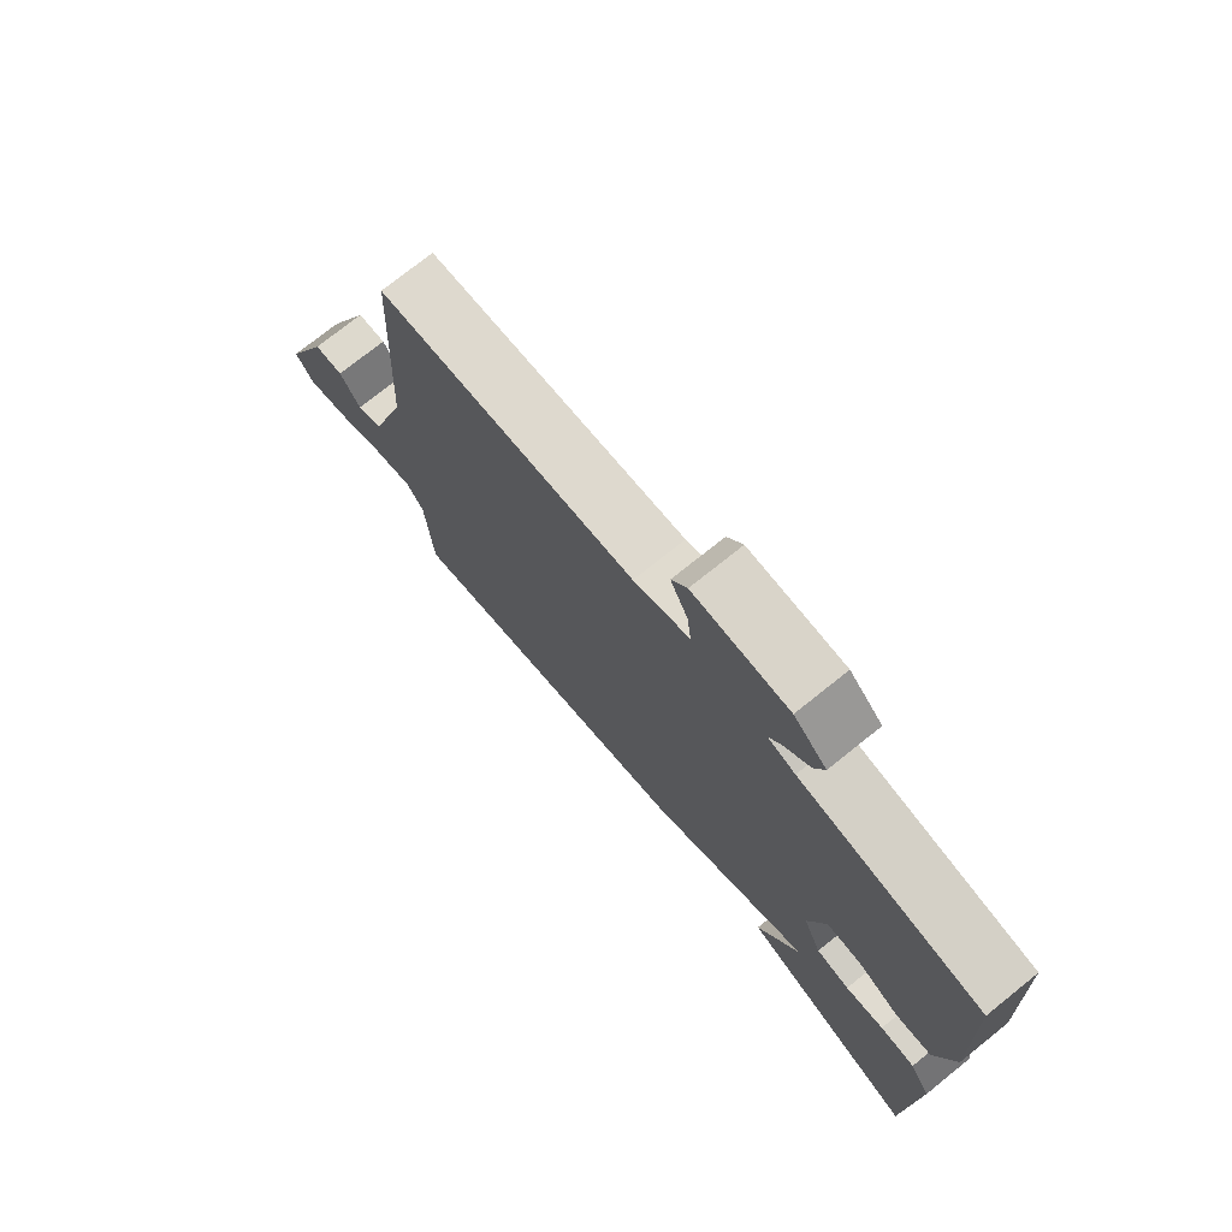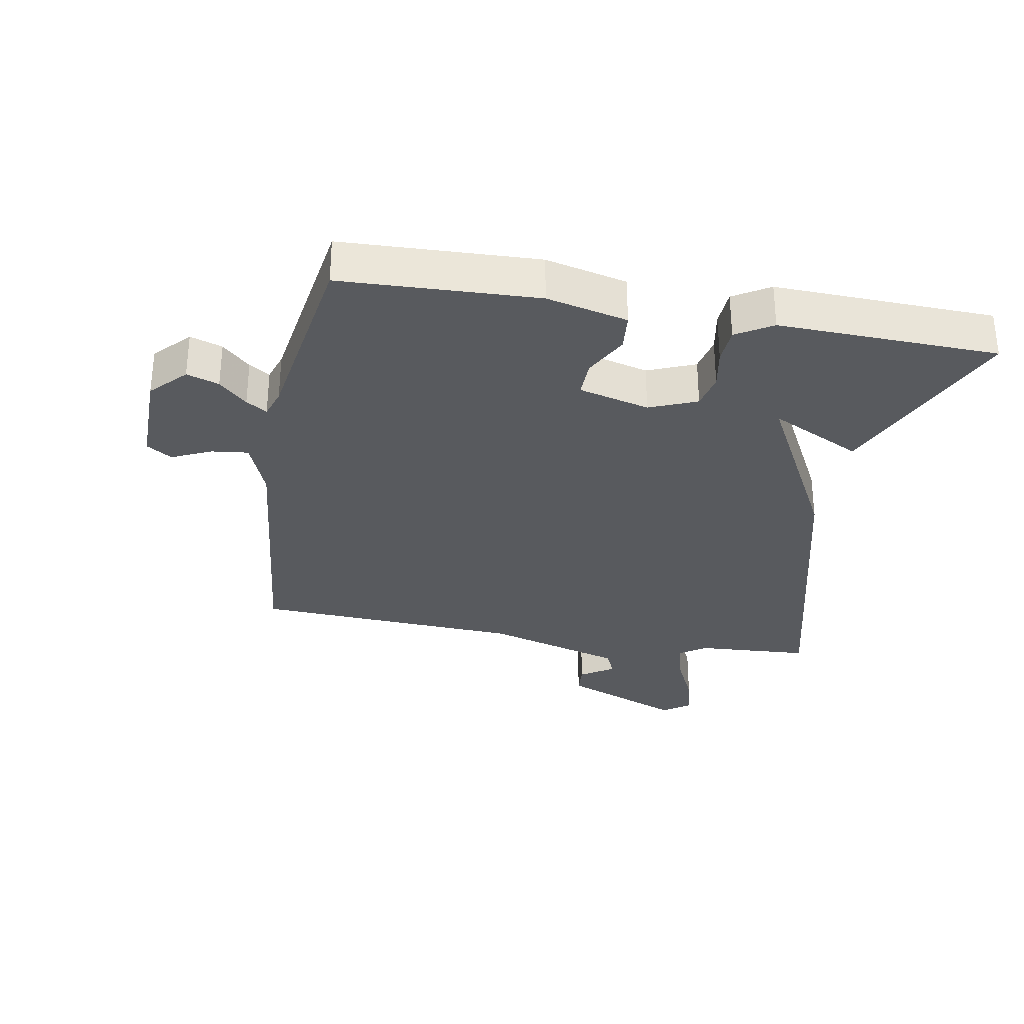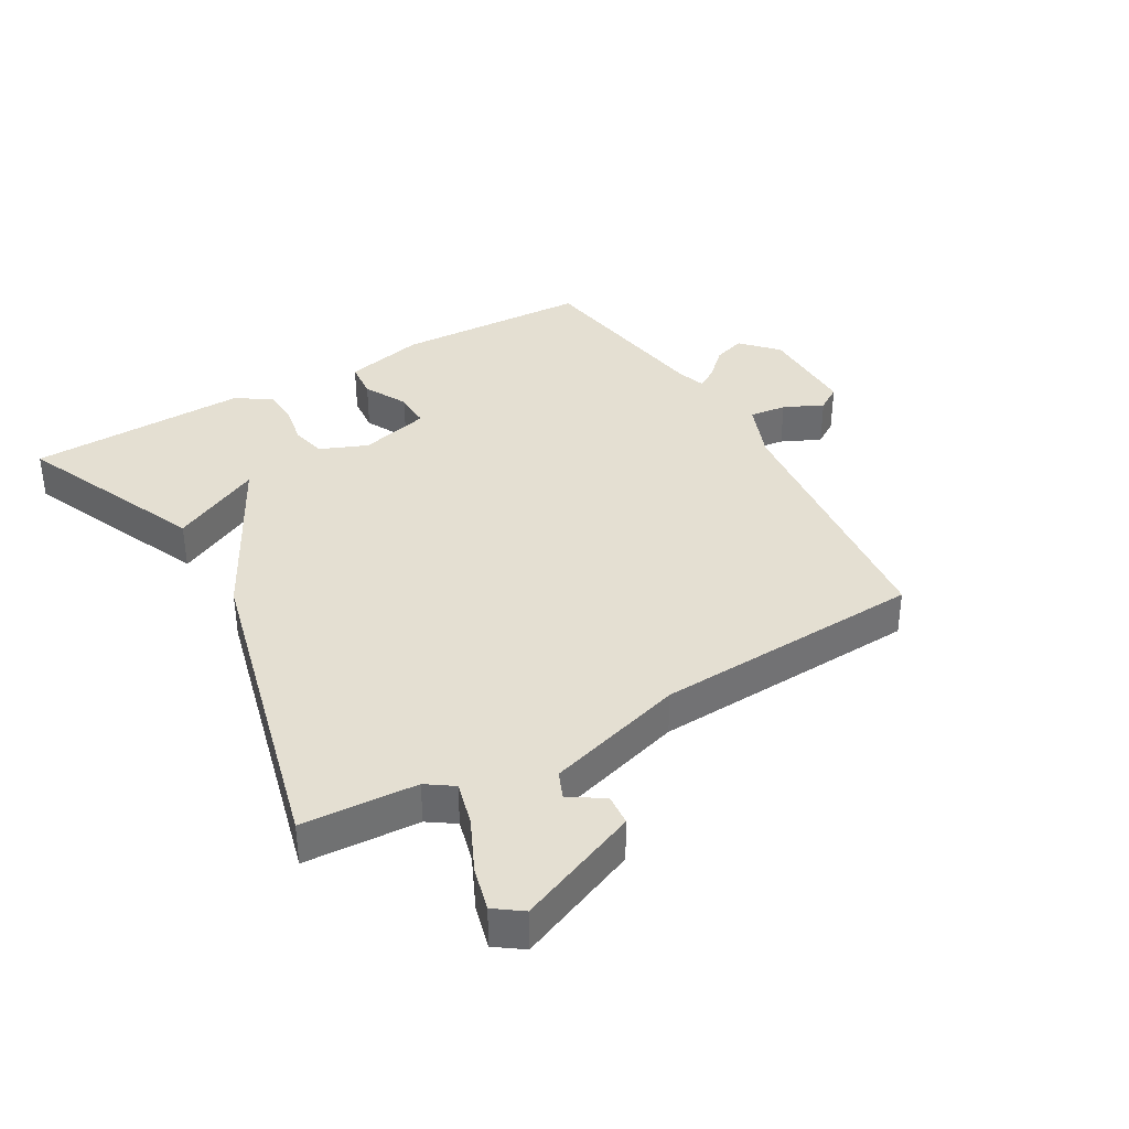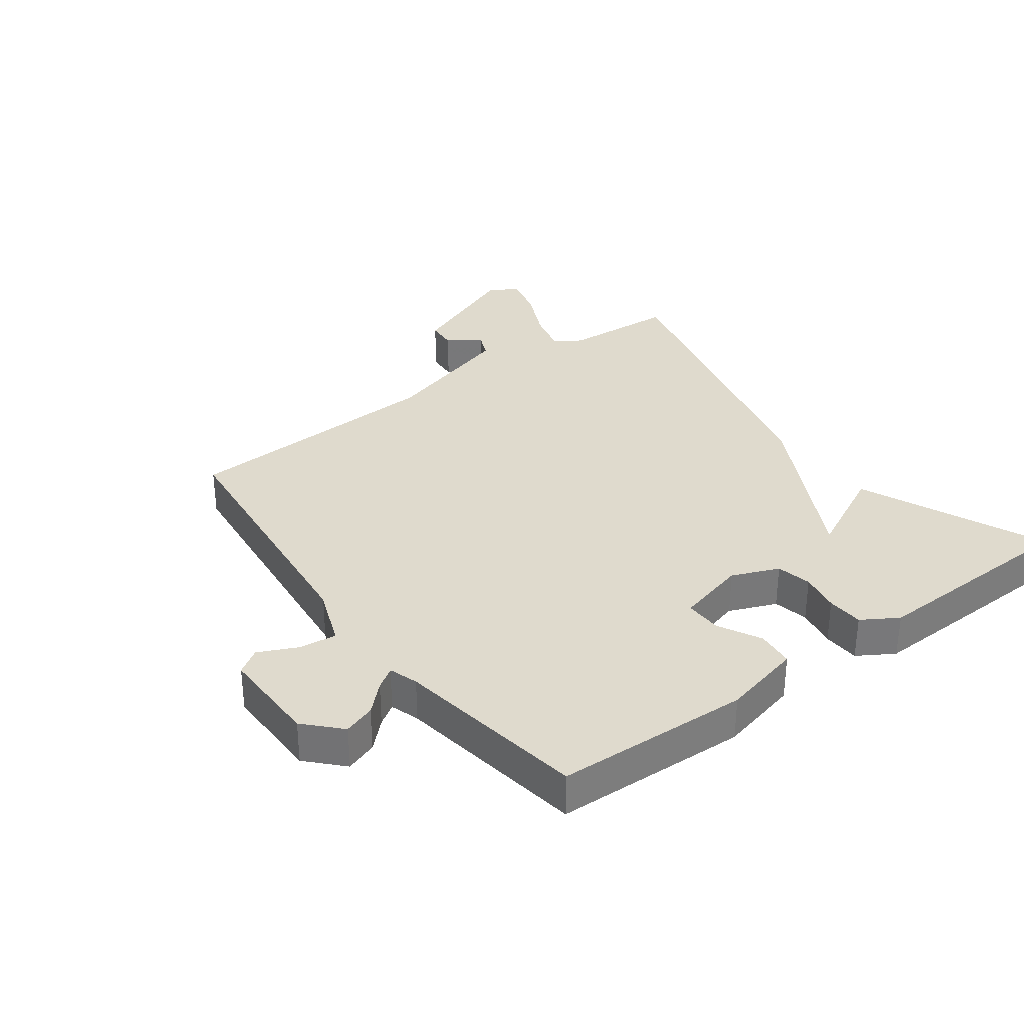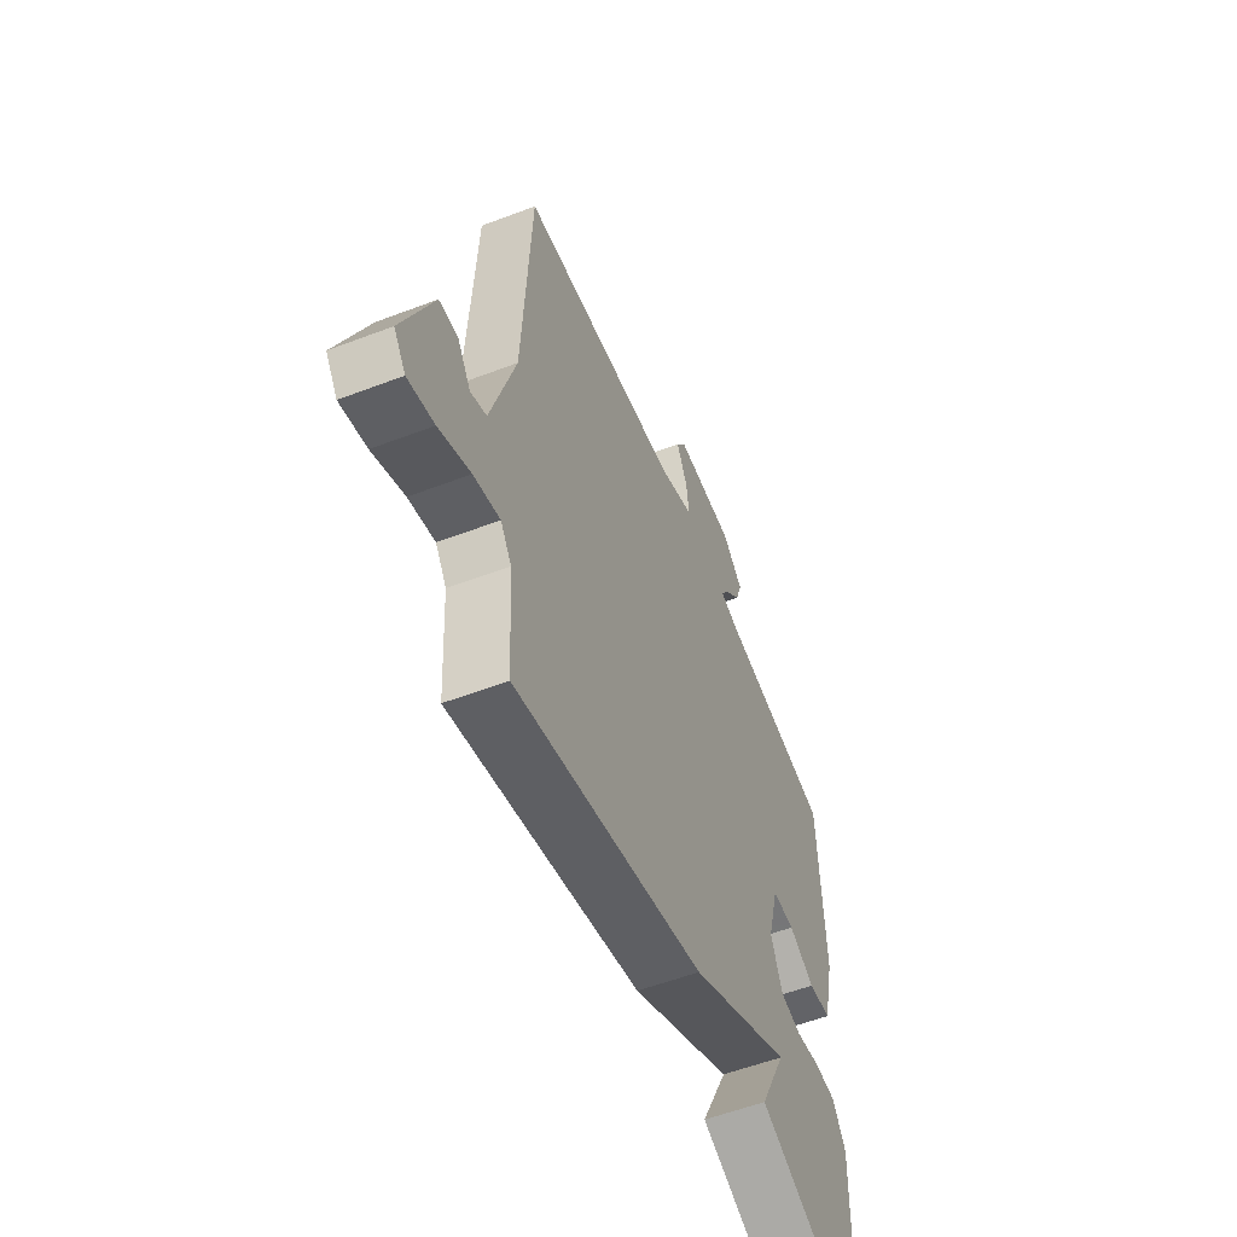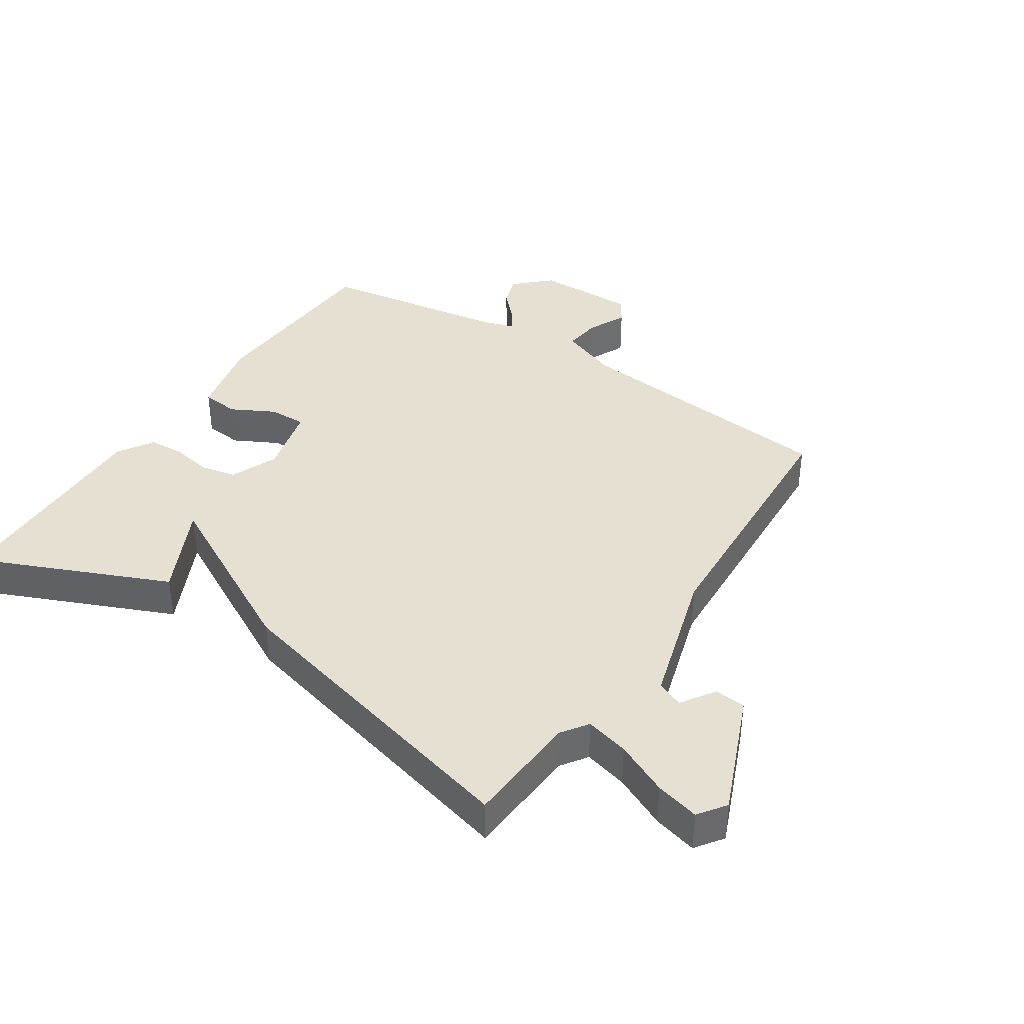
<metadata>
{"format":"obj","ext":"obj","renderer":"f3d","projection":"perspective","resolution":1024,"background":"white","views":[{"elev":74.7,"azim":51.3,"up":"+Z"},{"elev":-30.9,"azim":79.7,"up":"+Y"},{"elev":36.9,"azim":-120.1,"up":"+Y"},{"elev":32.8,"azim":53.5,"up":"+Y"},{"elev":-56.1,"azim":-68.2,"up":"+Z"},{"elev":38.5,"azim":-146.8,"up":"+Y"}]}
</metadata>
<code>
v 0.5 0.07 -0.5
v 0.202 0.07 -0.372
v 0.273 0.07 -0.228
v 0.002 0.07 -0.372
v -0.5 0.07 -0.5
v -0.511 0.07 -0.319
v -0.54 0.07 -0.277
v -0.609 0.07 -0.295
v -0.692 0.07 -0.334
v -0.761 0.07 -0.352
v -0.792 0.07 -0.309
v -0.713 0.07 -0.116
v -0.664 0.07 -0.112
v -0.629 0.07 -0.165
v -0.587 0.07 -0.147
v -0.522 0.07 0.073
v -0.5 0.07 0.5
v -0.068 0.07 0.546
v 0.025 0.07 0.582
v 0.018 0.07 0.641
v -0.011 0.07 0.703
v 0.015 0.07 0.743
v 0.174 0.07 0.742
v 0.229 0.07 0.69
v 0.212 0.07 0.639
v 0.17 0.07 0.595
v 0.149 0.07 0.562
v 0.195 0.07 0.547
v 0.5 0.07 0.5
v 0.513 0.07 0.191
v 0.483 0.07 0.063
v 0.423 0.07 0.057
v 0.354 0.07 0.093
v 0.295 0.07 0.094
v 0.266 0.07 -0.018
v 0.297 0.07 -0.093
v 0.353 0.07 -0.105
v 0.417 0.07 -0.093
v 0.475 0.07 -0.096
v 0.51 0.07 -0.153
v 0.5 0 -0.5
v 0.202 0 -0.372
v 0.273 0 -0.228
v 0.002 0 -0.372
v -0.5 0 -0.5
v -0.511 0 -0.319
v -0.54 0 -0.277
v -0.609 0 -0.295
v -0.692 0 -0.334
v -0.761 0 -0.352
v -0.792 0 -0.309
v -0.713 0 -0.116
v -0.664 0 -0.112
v -0.629 0 -0.165
v -0.587 0 -0.147
v -0.522 0 0.073
v -0.5 0 0.5
v -0.068 0 0.546
v 0.025 0 0.582
v 0.018 0 0.641
v -0.011 0 0.703
v 0.015 0 0.743
v 0.174 0 0.742
v 0.229 0 0.69
v 0.212 0 0.639
v 0.17 0 0.595
v 0.149 0 0.562
v 0.195 0 0.547
v 0.5 0 0.5
v 0.513 0 0.191
v 0.483 0 0.063
v 0.423 0 0.057
v 0.354 0 0.093
v 0.295 0 0.094
v 0.266 0 -0.018
v 0.297 0 -0.093
v 0.353 0 -0.105
v 0.417 0 -0.093
v 0.475 0 -0.096
v 0.51 0 -0.153
f 1 2 3
f 40 1 3
f 39 40 3
f 38 39 3
f 37 38 3
f 4 5 6
f 3 4 6
f 37 3 6
f 36 37 6
f 35 36 6 7
f 34 35 7 8
f 31 32 33
f 30 31 33
f 29 30 33
f 28 29 33
f 27 28 33 34
f 24 25 26
f 23 24 26
f 22 23 26
f 21 22 26
f 20 21 26
f 19 20 26 27
f 27 34 8
f 19 27 8
f 18 19 8
f 12 13 14
f 11 12 14
f 10 11 14
f 9 10 14
f 8 9 14
f 8 14 15
f 18 8 15 16
f 16 17 18
f 43 42 41
f 43 41 80
f 43 80 79
f 43 79 78
f 43 78 77
f 46 45 44
f 46 44 43
f 46 43 77
f 46 77 76
f 47 46 76 75
f 48 47 75 74
f 73 72 71
f 73 71 70
f 73 70 69
f 73 69 68
f 74 73 68 67
f 66 65 64
f 66 64 63
f 66 63 62
f 66 62 61
f 66 61 60
f 67 66 60 59
f 48 74 67
f 48 67 59
f 48 59 58
f 54 53 52
f 54 52 51
f 54 51 50
f 54 50 49
f 54 49 48
f 55 54 48
f 56 55 48 58
f 58 57 56
f 1 41 42 2
f 2 42 43 3
f 3 43 44 4
f 4 44 45 5
f 5 45 46 6
f 6 46 47 7
f 7 47 48 8
f 8 48 49 9
f 9 49 50 10
f 10 50 51 11
f 11 51 52 12
f 12 52 53 13
f 13 53 54 14
f 14 54 55 15
f 15 55 56 16
f 16 56 57 17
f 17 57 58 18
f 18 58 59 19
f 19 59 60 20
f 20 60 61 21
f 21 61 62 22
f 22 62 63 23
f 23 63 64 24
f 24 64 65 25
f 25 65 66 26
f 26 66 67 27
f 27 67 68 28
f 28 68 69 29
f 29 69 70 30
f 30 70 71 31
f 31 71 72 32
f 32 72 73 33
f 33 73 74 34
f 34 74 75 35
f 35 75 76 36
f 36 76 77 37
f 37 77 78 38
f 38 78 79 39
f 39 79 80 40
f 40 80 41 1

</code>
